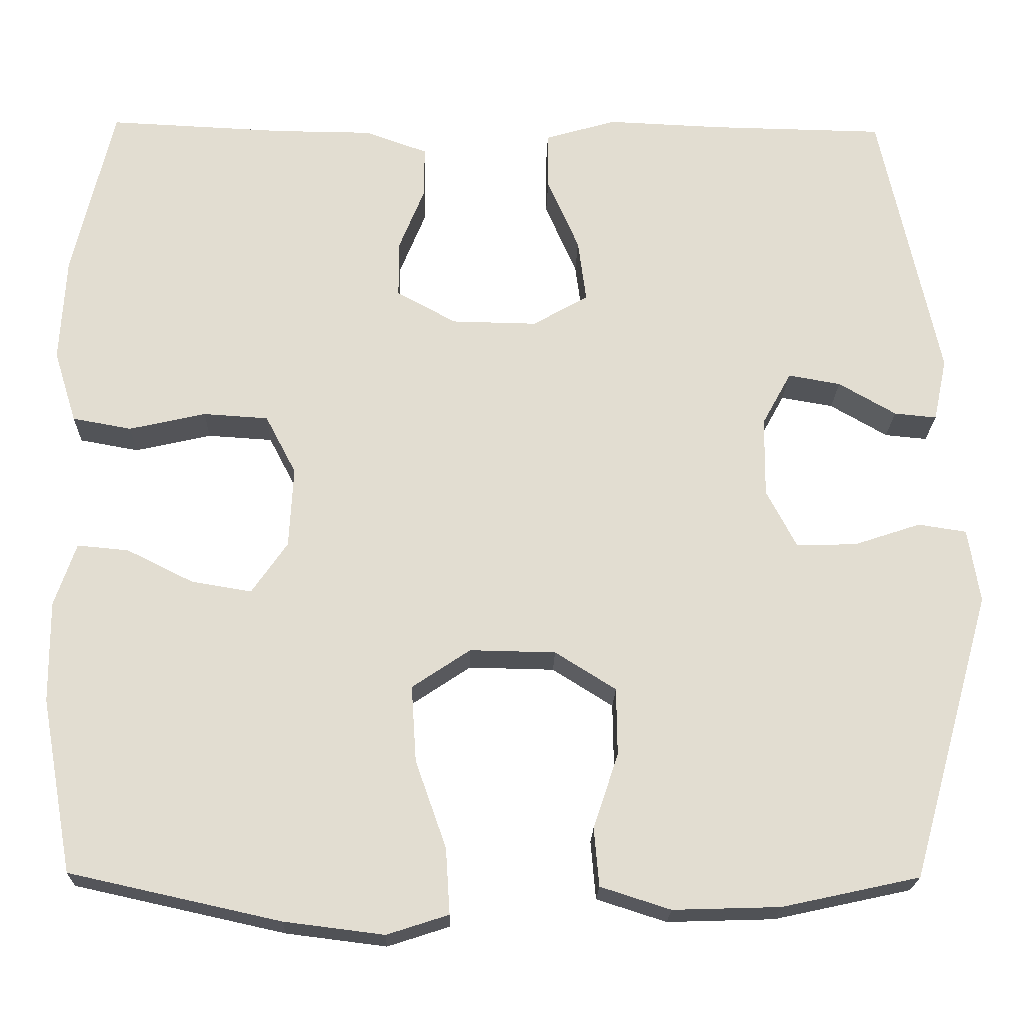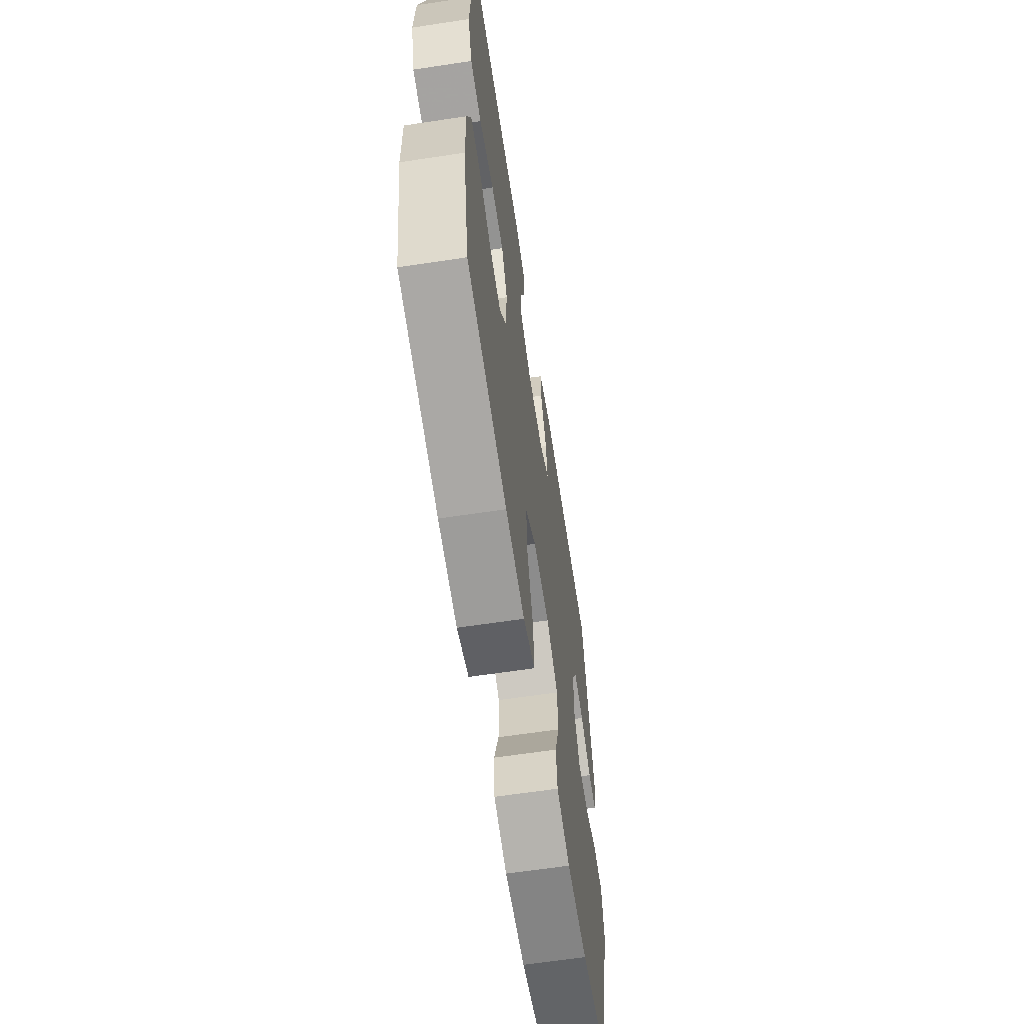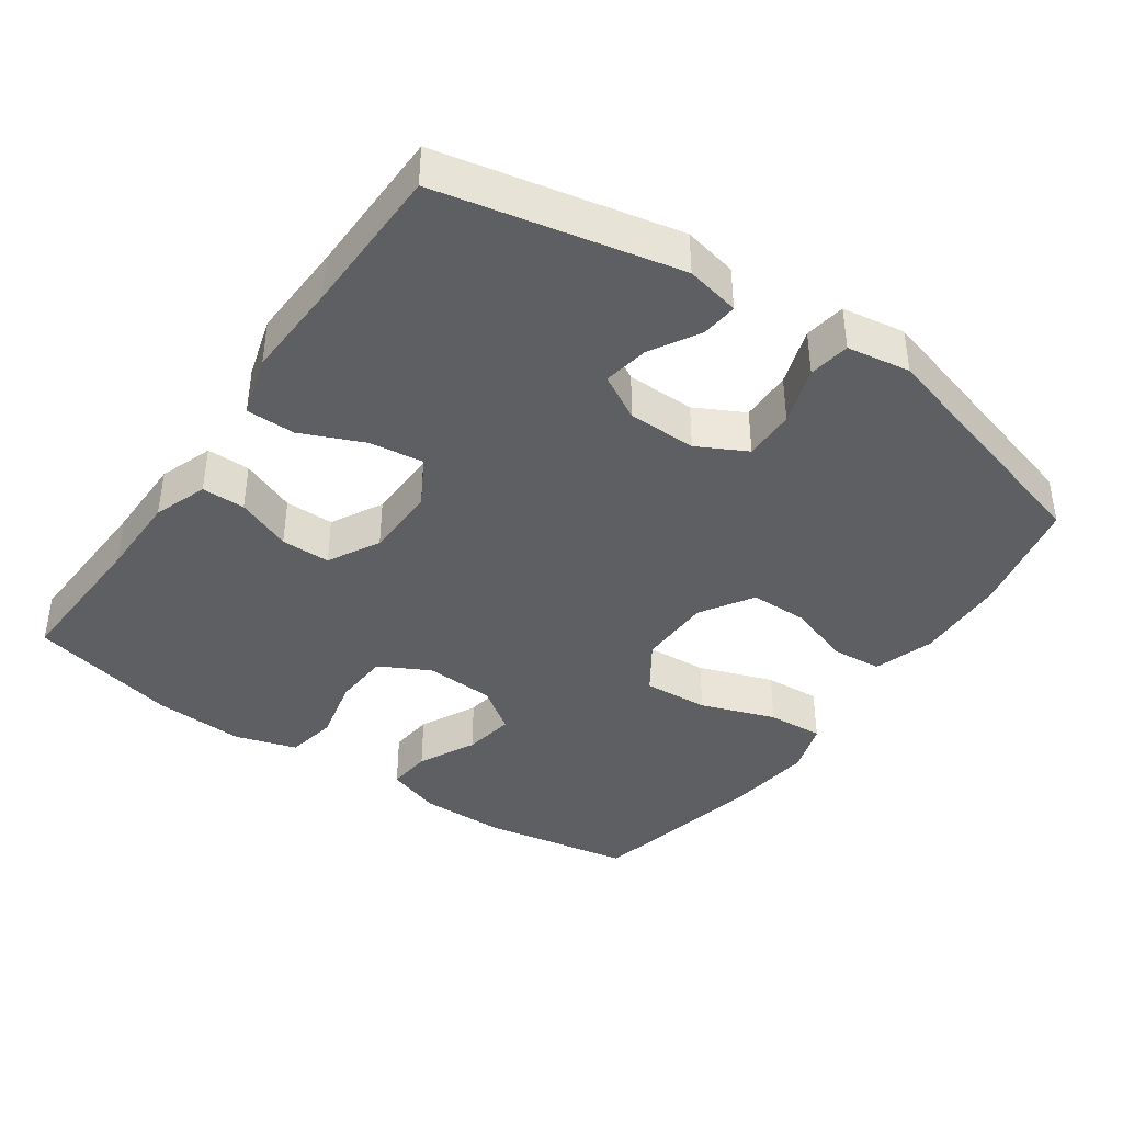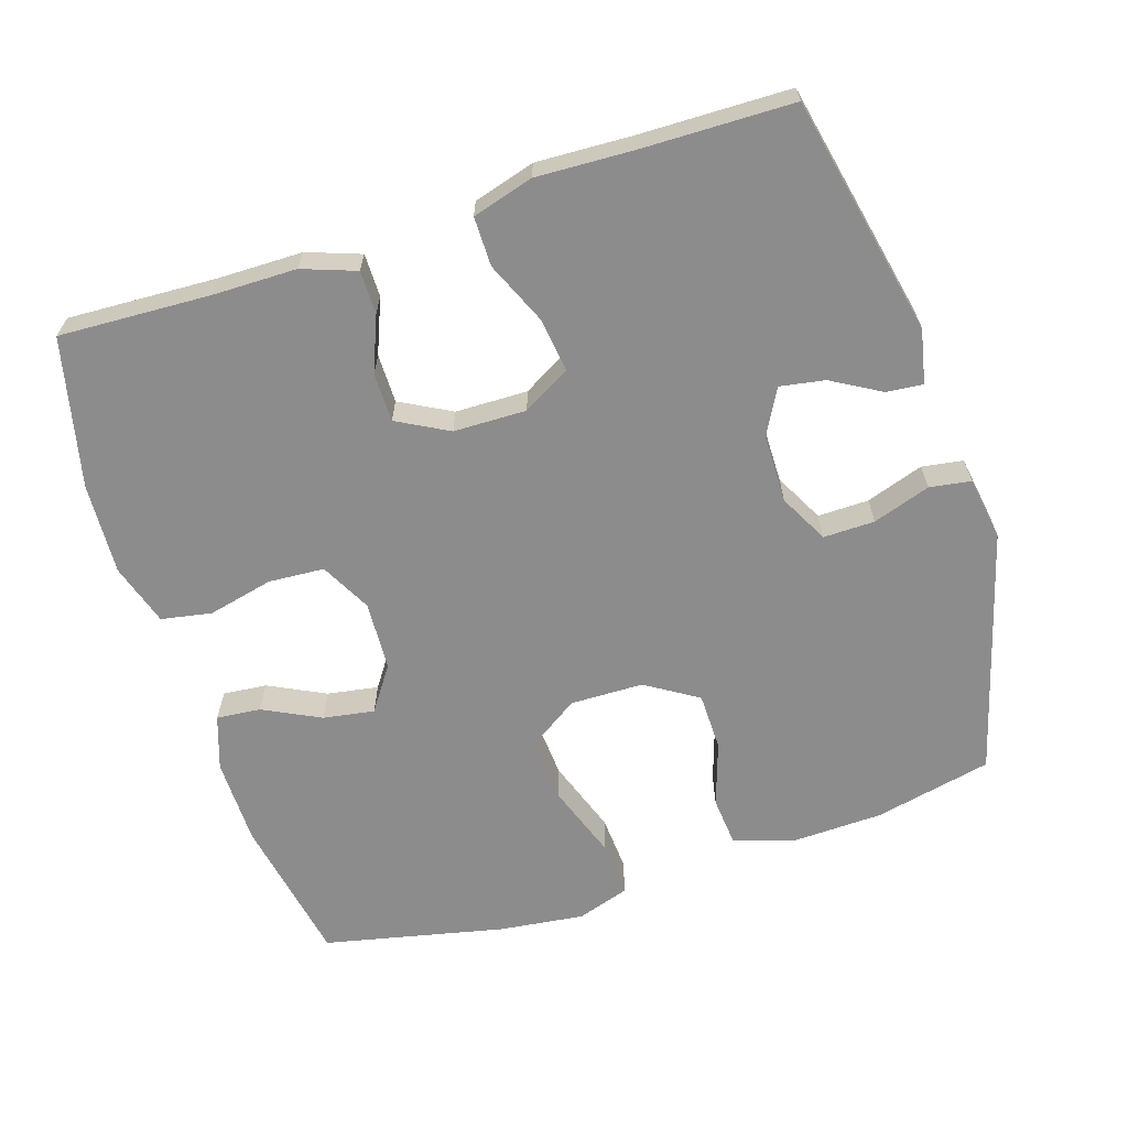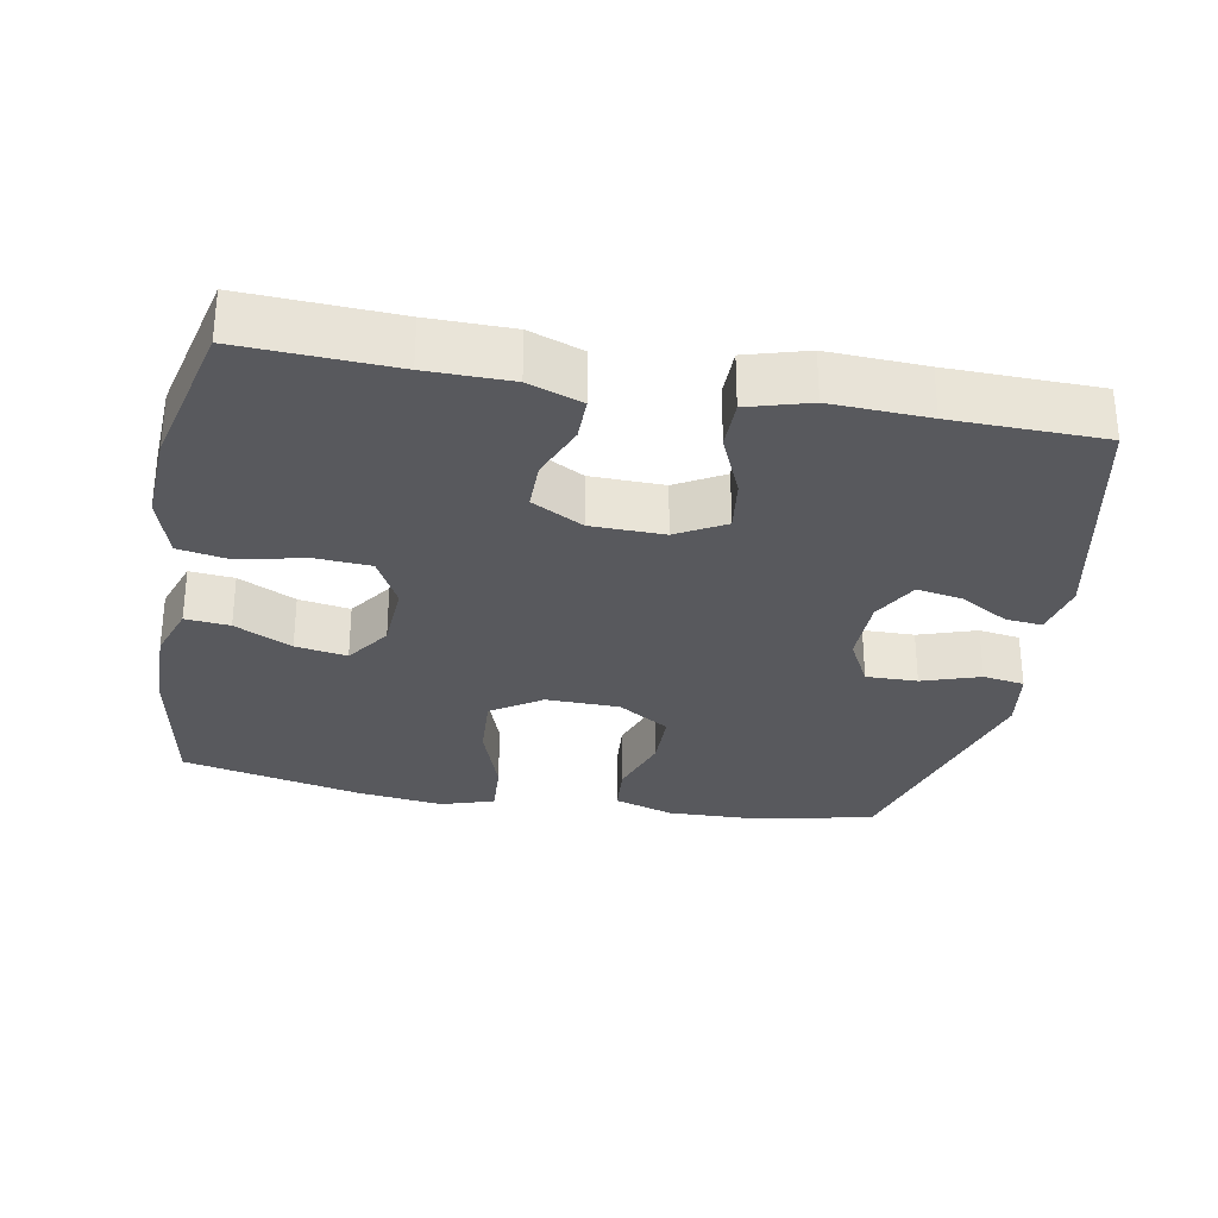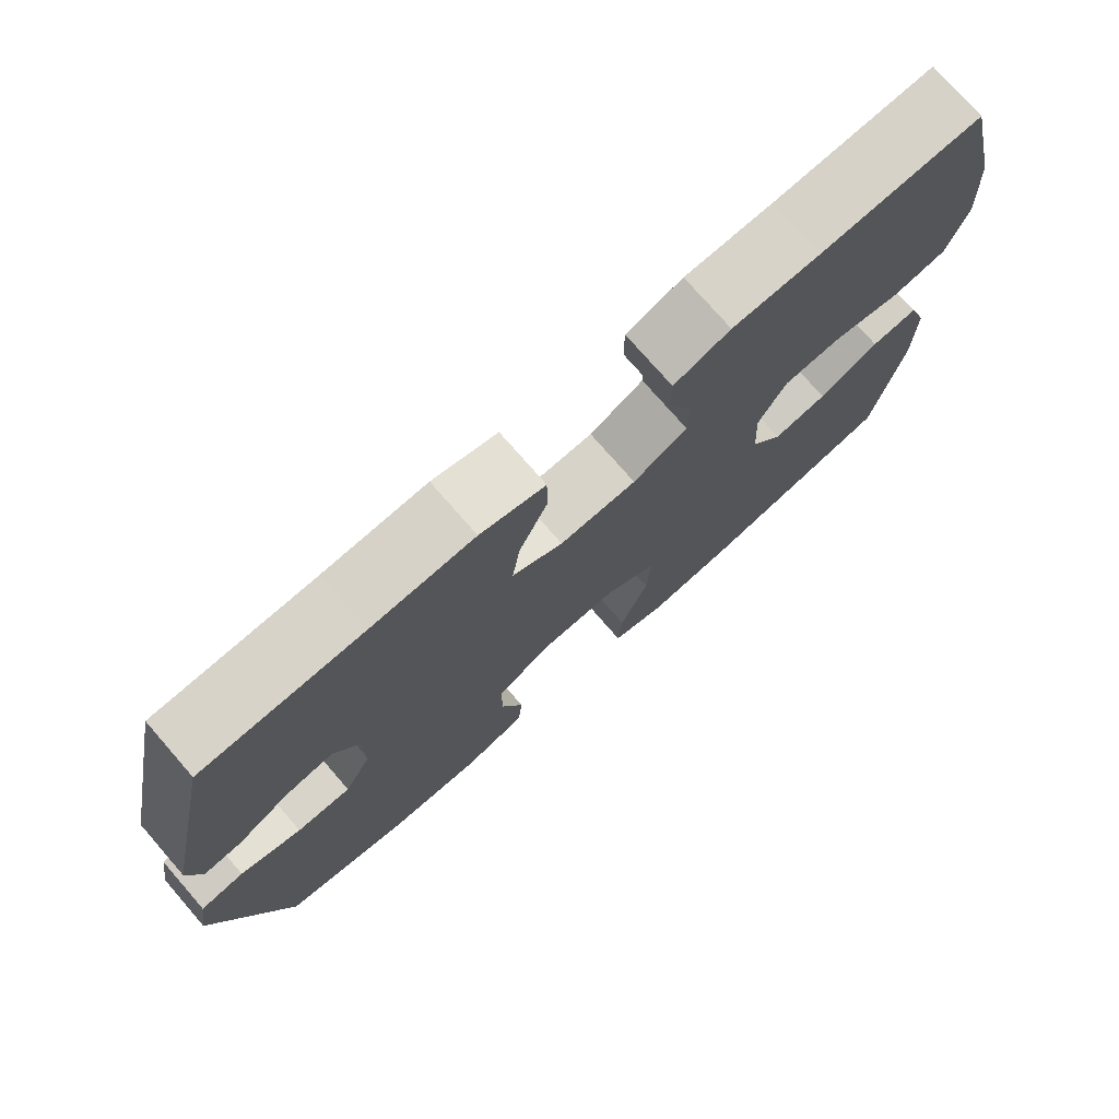
<metadata>
{"format":"obj","ext":"obj","renderer":"f3d","projection":"perspective","resolution":1024,"background":"white","views":[{"elev":-21.1,"azim":-1.4,"up":"+Z"},{"elev":-63.1,"azim":-81.3,"up":"+Z"},{"elev":-40.6,"azim":55.2,"up":"+Y"},{"elev":-64.3,"azim":17.9,"up":"+Y"},{"elev":-30.1,"azim":-10.5,"up":"+Y"},{"elev":75.8,"azim":138.9,"up":"+Z"}]}
</metadata>
<code>
v 0.5 0.07 -0.5
v 0.335 0.07 -0.536
v 0.206 0.07 -0.54
v 0.122 0.07 -0.513
v 0.116 0.07 -0.443
v 0.146 0.07 -0.353
v 0.145 0.07 -0.272
v 0.072 0.07 -0.226
v -0.031 0.07 -0.224
v -0.101 0.07 -0.271
v -0.095 0.07 -0.363
v -0.058 0.07 -0.468
v -0.053 0.07 -0.547
v -0.127 0.07 -0.571
v -0.247 0.07 -0.556
v -0.5 0.07 -0.5
v -0.538 0.07 -0.291
v -0.539 0.07 -0.169
v -0.513 0.07 -0.093
v -0.451 0.07 -0.099
v -0.371 0.07 -0.139
v -0.299 0.07 -0.151
v -0.256 0.07 -0.089
v -0.251 0.07 0.008
v -0.288 0.07 0.079
v -0.366 0.07 0.084
v -0.458 0.07 0.063
v -0.529 0.07 0.076
v -0.556 0.07 0.163
v -0.549 0.07 0.291
v -0.5 0.07 0.5
v -0.287 0.07 0.49
v -0.17 0.07 0.489
v -0.095 0.07 0.462
v -0.095 0.07 0.401
v -0.126 0.07 0.324
v -0.126 0.07 0.255
v -0.054 0.07 0.216
v 0.048 0.07 0.214
v 0.115 0.07 0.252
v 0.105 0.07 0.328
v 0.067 0.07 0.416
v 0.067 0.07 0.485
v 0.153 0.07 0.51
v 0.289 0.07 0.504
v 0.5 0.07 0.5
v 0.571 0.07 0.165
v 0.555 0.07 0.089
v 0.504 0.07 0.094
v 0.435 0.07 0.134
v 0.372 0.07 0.145
v 0.337 0.07 0.081
v 0.336 0.07 -0.015
v 0.372 0.07 -0.084
v 0.444 0.07 -0.083
v 0.525 0.07 -0.056
v 0.583 0.07 -0.065
v 0.597 0.07 -0.154
v 0.5 0 -0.5
v 0.335 0 -0.536
v 0.206 0 -0.54
v 0.122 0 -0.513
v 0.116 0 -0.443
v 0.146 0 -0.353
v 0.145 0 -0.272
v 0.072 0 -0.226
v -0.031 0 -0.224
v -0.101 0 -0.271
v -0.095 0 -0.363
v -0.058 0 -0.468
v -0.053 0 -0.547
v -0.127 0 -0.571
v -0.247 0 -0.556
v -0.5 0 -0.5
v -0.538 0 -0.291
v -0.539 0 -0.169
v -0.513 0 -0.093
v -0.451 0 -0.099
v -0.371 0 -0.139
v -0.299 0 -0.151
v -0.256 0 -0.089
v -0.251 0 0.008
v -0.288 0 0.079
v -0.366 0 0.084
v -0.458 0 0.063
v -0.529 0 0.076
v -0.556 0 0.163
v -0.549 0 0.291
v -0.5 0 0.5
v -0.287 0 0.49
v -0.17 0 0.489
v -0.095 0 0.462
v -0.095 0 0.401
v -0.126 0 0.324
v -0.126 0 0.255
v -0.054 0 0.216
v 0.048 0 0.214
v 0.115 0 0.252
v 0.105 0 0.328
v 0.067 0 0.416
v 0.067 0 0.485
v 0.153 0 0.51
v 0.289 0 0.504
v 0.5 0 0.5
v 0.571 0 0.165
v 0.555 0 0.089
v 0.504 0 0.094
v 0.435 0 0.134
v 0.372 0 0.145
v 0.337 0 0.081
v 0.336 0 -0.015
v 0.372 0 -0.084
v 0.444 0 -0.083
v 0.525 0 -0.056
v 0.583 0 -0.065
v 0.597 0 -0.154
f 55 56 57 58
f 54 55 58 1
f 53 54 1 2
f 47 48 49 50
f 45 46 47 50
f 45 50 51
f 44 45 51 52
f 41 42 43 44
f 40 41 44 52
f 33 34 35 36
f 32 33 36 37
f 31 32 37
f 30 31 37
f 29 30 37 38
f 26 27 28 29
f 25 26 29 38
f 18 19 20 21
f 18 21 22
f 17 18 22
f 16 17 22
f 15 16 22 23
f 11 12 13 14
f 10 11 14 15
f 3 4 5 6
f 53 2 3 6
f 53 6 7
f 39 40 52 53
f 39 53 7 8
f 24 25 38 39
f 24 39 8 9
f 10 15 23 24
f 9 10 24
f 116 115 114 113
f 59 116 113 112
f 60 59 112 111
f 108 107 106 105
f 108 105 104 103
f 109 108 103
f 110 109 103 102
f 102 101 100 99
f 110 102 99 98
f 94 93 92 91
f 95 94 91 90
f 95 90 89
f 95 89 88
f 96 95 88 87
f 87 86 85 84
f 96 87 84 83
f 79 78 77 76
f 80 79 76
f 80 76 75
f 80 75 74
f 81 80 74 73
f 72 71 70 69
f 73 72 69 68
f 64 63 62 61
f 64 61 60 111
f 65 64 111
f 111 110 98 97
f 66 65 111 97
f 97 96 83 82
f 67 66 97 82
f 82 81 73 68
f 82 68 67
f 1 59 60 2
f 2 60 61 3
f 3 61 62 4
f 4 62 63 5
f 5 63 64 6
f 6 64 65 7
f 7 65 66 8
f 8 66 67 9
f 9 67 68 10
f 10 68 69 11
f 11 69 70 12
f 12 70 71 13
f 13 71 72 14
f 14 72 73 15
f 15 73 74 16
f 16 74 75 17
f 17 75 76 18
f 18 76 77 19
f 19 77 78 20
f 20 78 79 21
f 21 79 80 22
f 22 80 81 23
f 23 81 82 24
f 24 82 83 25
f 25 83 84 26
f 26 84 85 27
f 27 85 86 28
f 28 86 87 29
f 29 87 88 30
f 30 88 89 31
f 31 89 90 32
f 32 90 91 33
f 33 91 92 34
f 34 92 93 35
f 35 93 94 36
f 36 94 95 37
f 37 95 96 38
f 38 96 97 39
f 39 97 98 40
f 40 98 99 41
f 41 99 100 42
f 42 100 101 43
f 43 101 102 44
f 44 102 103 45
f 45 103 104 46
f 46 104 105 47
f 47 105 106 48
f 48 106 107 49
f 49 107 108 50
f 50 108 109 51
f 51 109 110 52
f 52 110 111 53
f 53 111 112 54
f 54 112 113 55
f 55 113 114 56
f 56 114 115 57
f 57 115 116 58
f 58 116 59 1

</code>
